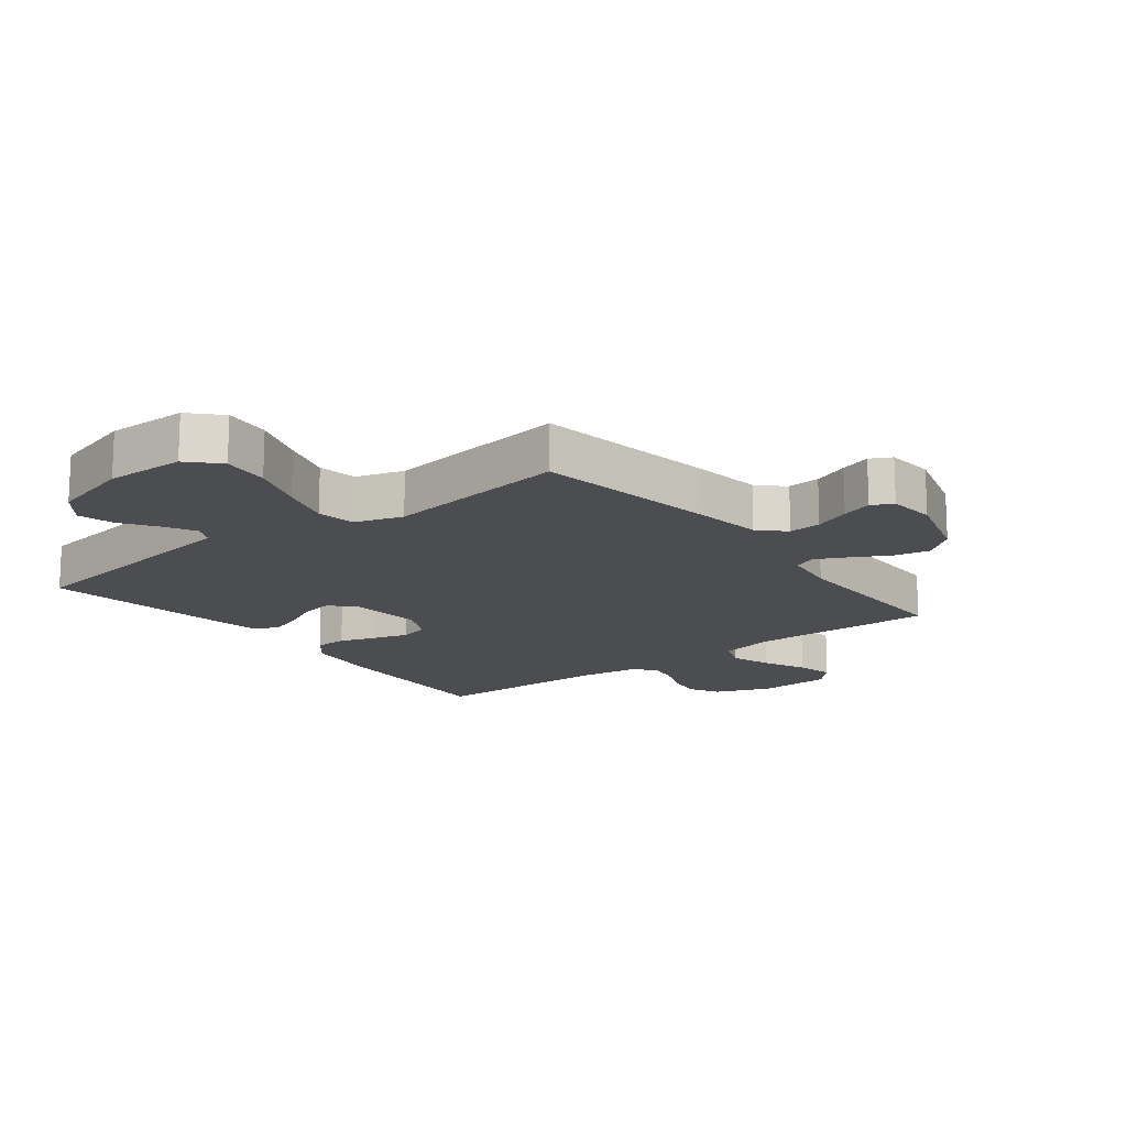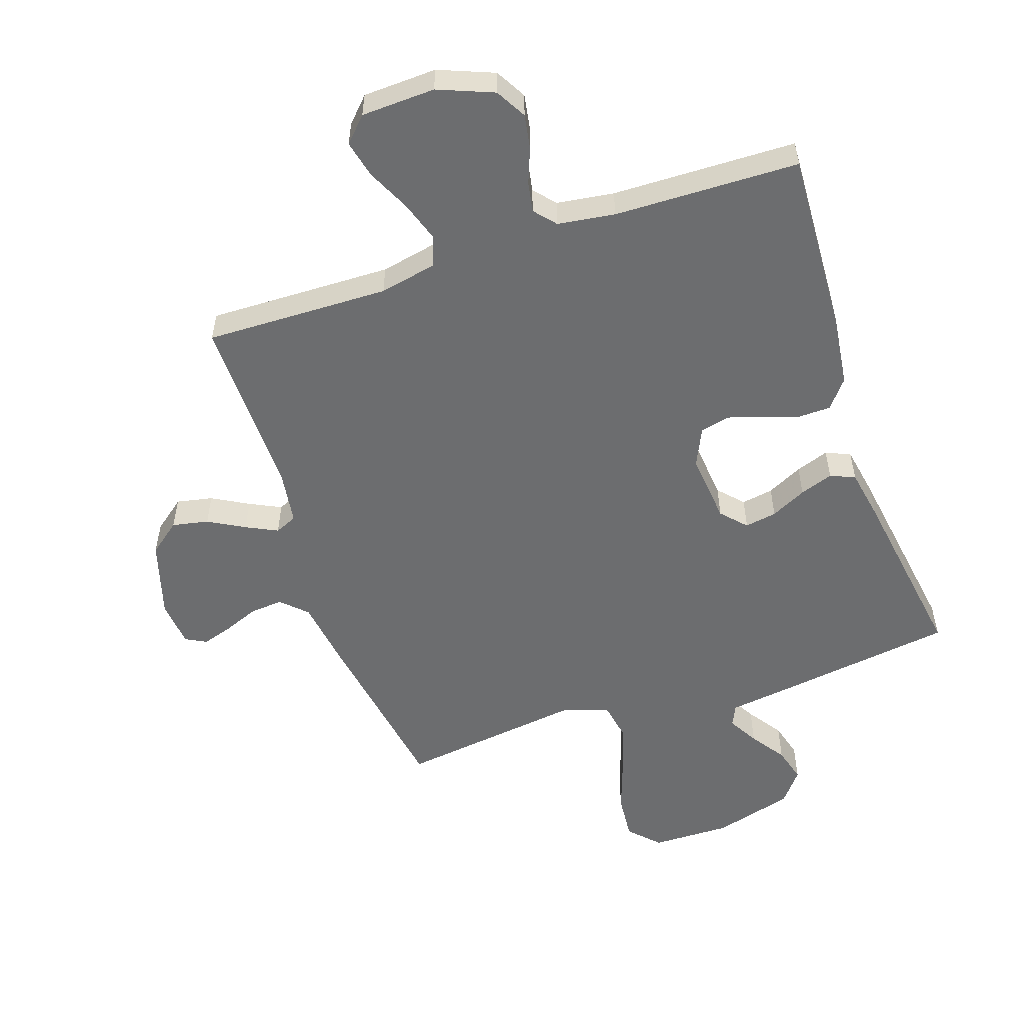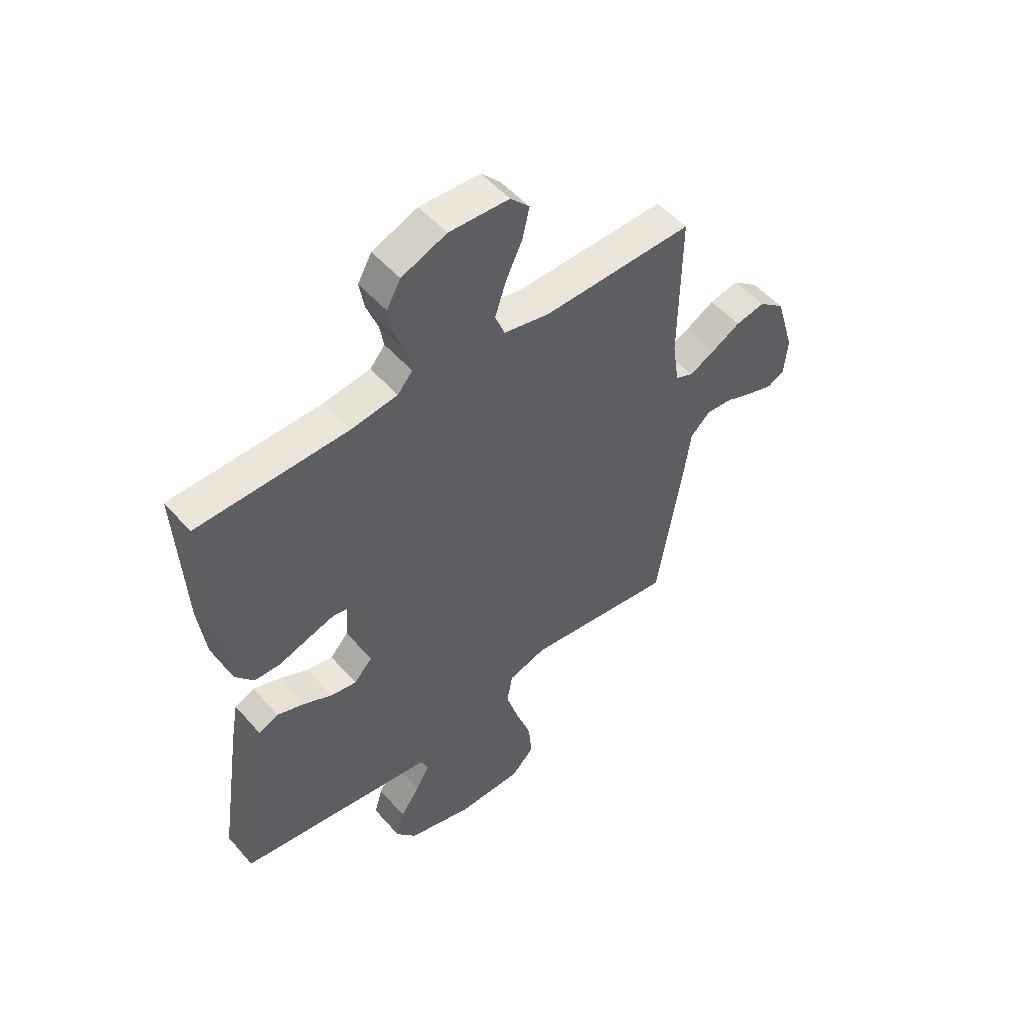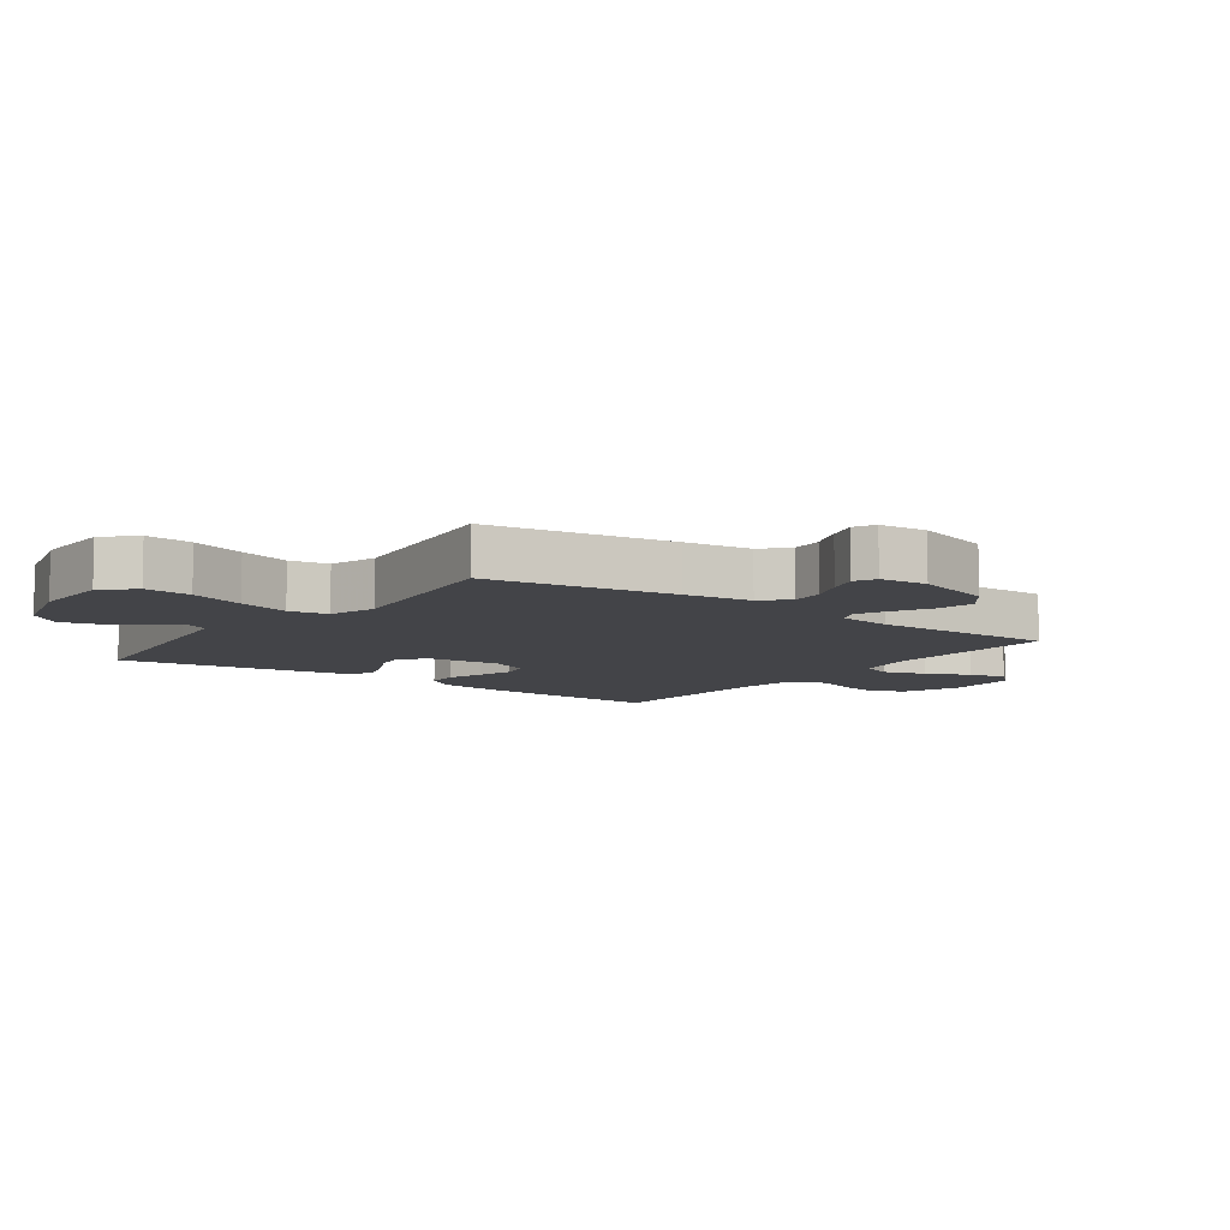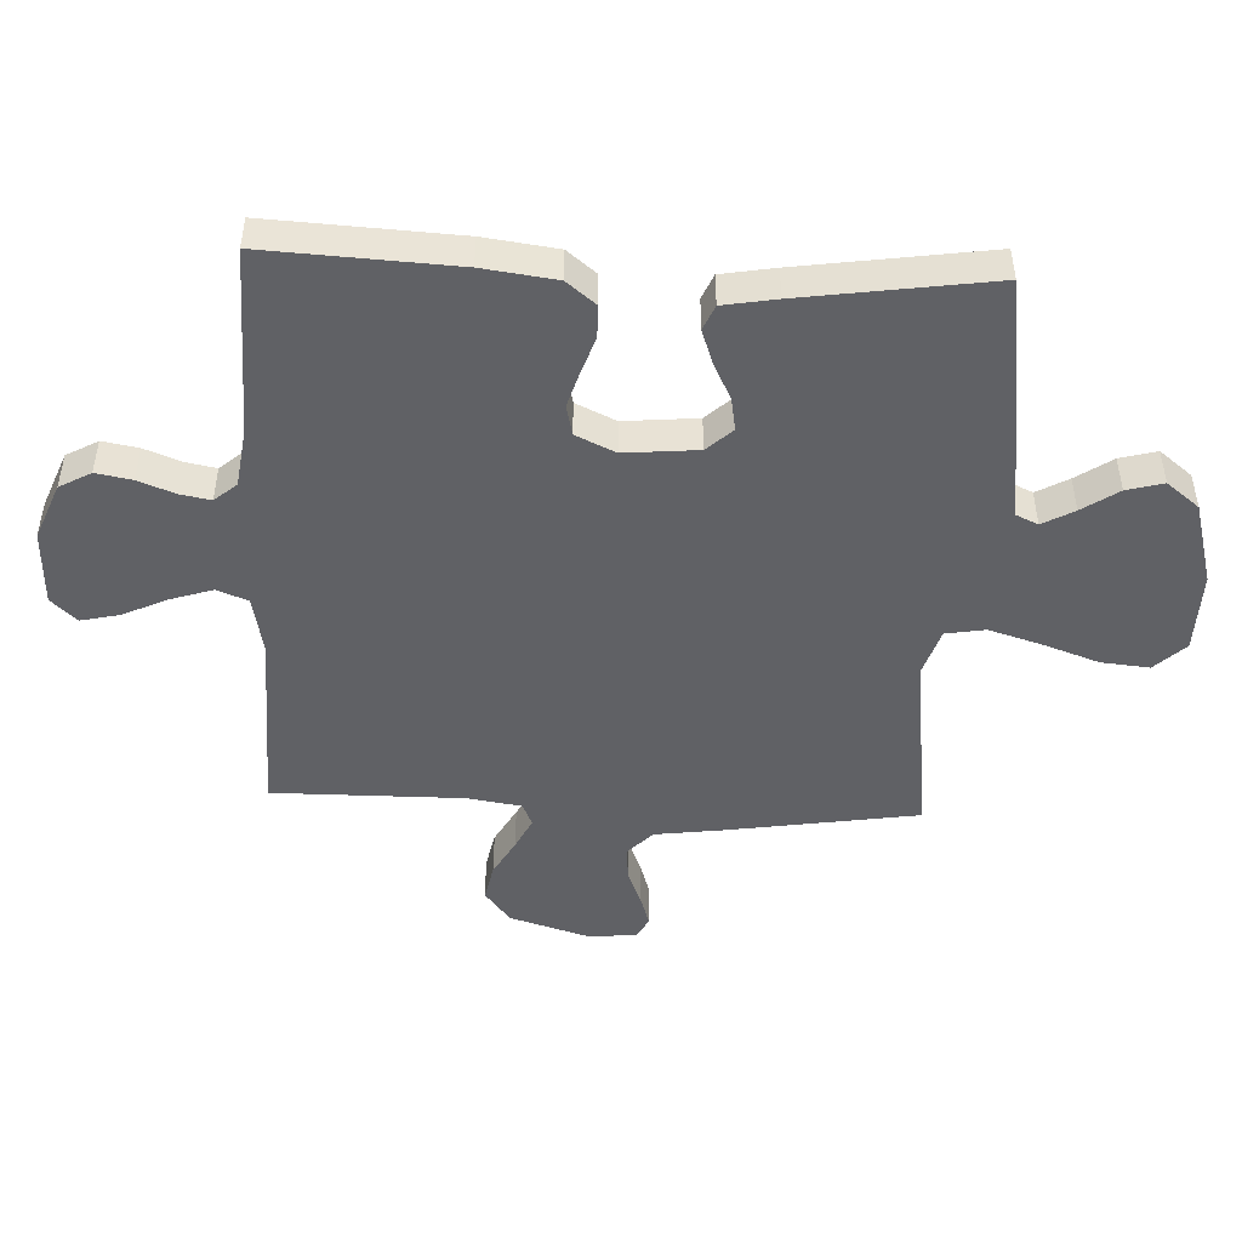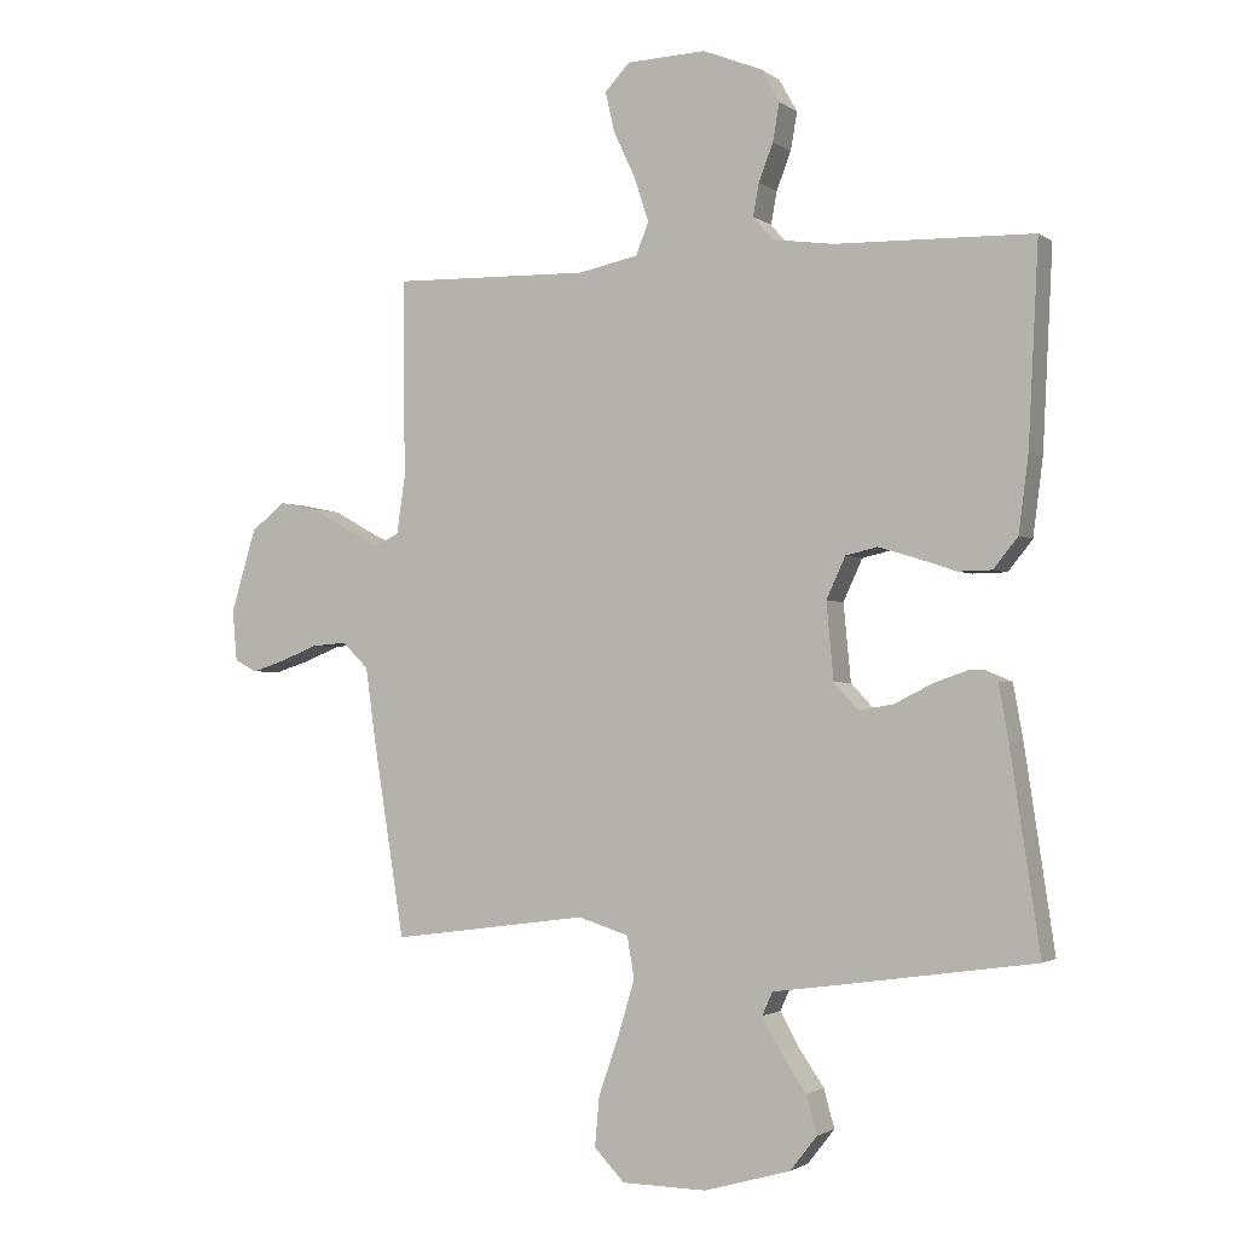
<metadata>
{"format":"obj","ext":"obj","renderer":"f3d","projection":"perspective","resolution":1024,"background":"white","views":[{"elev":-15.7,"azim":-142.2,"up":"+Y"},{"elev":-53.9,"azim":18.7,"up":"+Y"},{"elev":51.9,"azim":140.2,"up":"+Z"},{"elev":-8.3,"azim":-126.1,"up":"+Y"},{"elev":-47.7,"azim":87.2,"up":"+Y"},{"elev":-1.9,"azim":25.0,"up":"+Z"}]}
</metadata>
<code>
v 0.5 0.07 0.5
v 0.485 0.07 0.2
v 0.47 0.07 0.084
v 0.433 0.07 0.038
v 0.381 0.07 0.037
v 0.322 0.07 0.057
v 0.265 0.07 0.074
v 0.217 0.07 0.063
v 0.188 0.07 0
v 0.199 0.07 -0.116
v 0.236 0.07 -0.156
v 0.288 0.07 -0.147
v 0.346 0.07 -0.118
v 0.4 0.07 -0.099
v 0.44 0.07 -0.116
v 0.455 0.07 -0.2
v 0.5 0.07 -0.5
v 0.2 0.07 -0.543
v 0.105 0.07 -0.556
v 0.089 0.07 -0.591
v 0.117 0.07 -0.641
v 0.156 0.07 -0.698
v 0.172 0.07 -0.756
v 0.131 0.07 -0.808
v 0 0.07 -0.845
v -0.129 0.07 -0.843
v -0.175 0.07 -0.795
v -0.168 0.07 -0.719
v -0.137 0.07 -0.63
v -0.112 0.07 -0.547
v -0.123 0.07 -0.484
v -0.2 0.07 -0.46
v -0.5 0.07 -0.5
v -0.548 0.07 -0.2
v -0.563 0.07 -0.091
v -0.603 0.07 -0.052
v -0.656 0.07 -0.056
v -0.714 0.07 -0.079
v -0.764 0.07 -0.095
v -0.798 0.07 -0.077
v -0.805 0.07 0
v -0.767 0.07 0.126
v -0.715 0.07 0.167
v -0.656 0.07 0.155
v -0.597 0.07 0.122
v -0.546 0.07 0.097
v -0.51 0.07 0.113
v -0.497 0.07 0.2
v -0.5 0.07 0.5
v -0.2 0.07 0.493
v -0.108 0.07 0.512
v -0.089 0.07 0.561
v -0.111 0.07 0.628
v -0.144 0.07 0.698
v -0.158 0.07 0.759
v -0.12 0.07 0.799
v 0 0.07 0.804
v 0.09 0.07 0.768
v 0.118 0.07 0.718
v 0.108 0.07 0.661
v 0.086 0.07 0.604
v 0.077 0.07 0.555
v 0.107 0.07 0.52
v 0.2 0.07 0.507
v 0.5 0 0.5
v 0.485 0 0.2
v 0.47 0 0.084
v 0.433 0 0.038
v 0.381 0 0.037
v 0.322 0 0.057
v 0.265 0 0.074
v 0.217 0 0.063
v 0.188 0 0
v 0.199 0 -0.116
v 0.236 0 -0.156
v 0.288 0 -0.147
v 0.346 0 -0.118
v 0.4 0 -0.099
v 0.44 0 -0.116
v 0.455 0 -0.2
v 0.5 0 -0.5
v 0.2 0 -0.543
v 0.105 0 -0.556
v 0.089 0 -0.591
v 0.117 0 -0.641
v 0.156 0 -0.698
v 0.172 0 -0.756
v 0.131 0 -0.808
v 0 0 -0.845
v -0.129 0 -0.843
v -0.175 0 -0.795
v -0.168 0 -0.719
v -0.137 0 -0.63
v -0.112 0 -0.547
v -0.123 0 -0.484
v -0.2 0 -0.46
v -0.5 0 -0.5
v -0.548 0 -0.2
v -0.563 0 -0.091
v -0.603 0 -0.052
v -0.656 0 -0.056
v -0.714 0 -0.079
v -0.764 0 -0.095
v -0.798 0 -0.077
v -0.805 0 0
v -0.767 0 0.126
v -0.715 0 0.167
v -0.656 0 0.155
v -0.597 0 0.122
v -0.546 0 0.097
v -0.51 0 0.113
v -0.497 0 0.2
v -0.5 0 0.5
v -0.2 0 0.493
v -0.108 0 0.512
v -0.089 0 0.561
v -0.111 0 0.628
v -0.144 0 0.698
v -0.158 0 0.759
v -0.12 0 0.799
v 0 0 0.804
v 0.09 0 0.768
v 0.118 0 0.718
v 0.108 0 0.661
v 0.086 0 0.604
v 0.077 0 0.555
v 0.107 0 0.52
v 0.2 0 0.507
f 59 60 61
f 58 59 61
f 57 58 61
f 56 57 61
f 55 56 61
f 54 55 61
f 53 54 61
f 52 53 61 62
f 51 52 62 63
f 48 49 50
f 51 63 64
f 50 51 64
f 48 50 64
f 47 48 64
f 43 44 45
f 42 43 45
f 41 42 45
f 40 41 45
f 39 40 45
f 38 39 45
f 37 38 45
f 36 37 45 46
f 35 36 46 47
f 47 64 1
f 35 47 1
f 34 35 1
f 33 34 1
f 32 33 1
f 27 28 29
f 26 27 29
f 25 26 29
f 24 25 29
f 23 24 29
f 22 23 29
f 21 22 29
f 20 21 29 30
f 19 20 30 31
f 18 19 31
f 17 18 31
f 16 17 31
f 15 16 31
f 14 15 31
f 13 14 31
f 12 13 31
f 4 5 6
f 3 4 6
f 2 3 6
f 1 2 6
f 1 6 7
f 11 12 31 32
f 10 11 32
f 9 10 32
f 8 9 32
f 8 32 1
f 1 7 8
f 125 124 123
f 125 123 122
f 125 122 121
f 125 121 120
f 125 120 119
f 125 119 118
f 125 118 117
f 126 125 117 116
f 127 126 116 115
f 114 113 112
f 128 127 115
f 128 115 114
f 128 114 112
f 128 112 111
f 109 108 107
f 109 107 106
f 109 106 105
f 109 105 104
f 109 104 103
f 109 103 102
f 109 102 101
f 110 109 101 100
f 111 110 100 99
f 65 128 111
f 65 111 99
f 65 99 98
f 65 98 97
f 65 97 96
f 93 92 91
f 93 91 90
f 93 90 89
f 93 89 88
f 93 88 87
f 93 87 86
f 93 86 85
f 94 93 85 84
f 95 94 84 83
f 95 83 82
f 95 82 81
f 95 81 80
f 95 80 79
f 95 79 78
f 95 78 77
f 95 77 76
f 70 69 68
f 70 68 67
f 70 67 66
f 70 66 65
f 71 70 65
f 96 95 76 75
f 96 75 74
f 96 74 73
f 96 73 72
f 65 96 72
f 72 71 65
f 1 65 66 2
f 2 66 67 3
f 3 67 68 4
f 4 68 69 5
f 5 69 70 6
f 6 70 71 7
f 7 71 72 8
f 8 72 73 9
f 9 73 74 10
f 10 74 75 11
f 11 75 76 12
f 12 76 77 13
f 13 77 78 14
f 14 78 79 15
f 15 79 80 16
f 16 80 81 17
f 17 81 82 18
f 18 82 83 19
f 19 83 84 20
f 20 84 85 21
f 21 85 86 22
f 22 86 87 23
f 23 87 88 24
f 24 88 89 25
f 25 89 90 26
f 26 90 91 27
f 27 91 92 28
f 28 92 93 29
f 29 93 94 30
f 30 94 95 31
f 31 95 96 32
f 32 96 97 33
f 33 97 98 34
f 34 98 99 35
f 35 99 100 36
f 36 100 101 37
f 37 101 102 38
f 38 102 103 39
f 39 103 104 40
f 40 104 105 41
f 41 105 106 42
f 42 106 107 43
f 43 107 108 44
f 44 108 109 45
f 45 109 110 46
f 46 110 111 47
f 47 111 112 48
f 48 112 113 49
f 49 113 114 50
f 50 114 115 51
f 51 115 116 52
f 52 116 117 53
f 53 117 118 54
f 54 118 119 55
f 55 119 120 56
f 56 120 121 57
f 57 121 122 58
f 58 122 123 59
f 59 123 124 60
f 60 124 125 61
f 61 125 126 62
f 62 126 127 63
f 63 127 128 64
f 64 128 65 1

</code>
